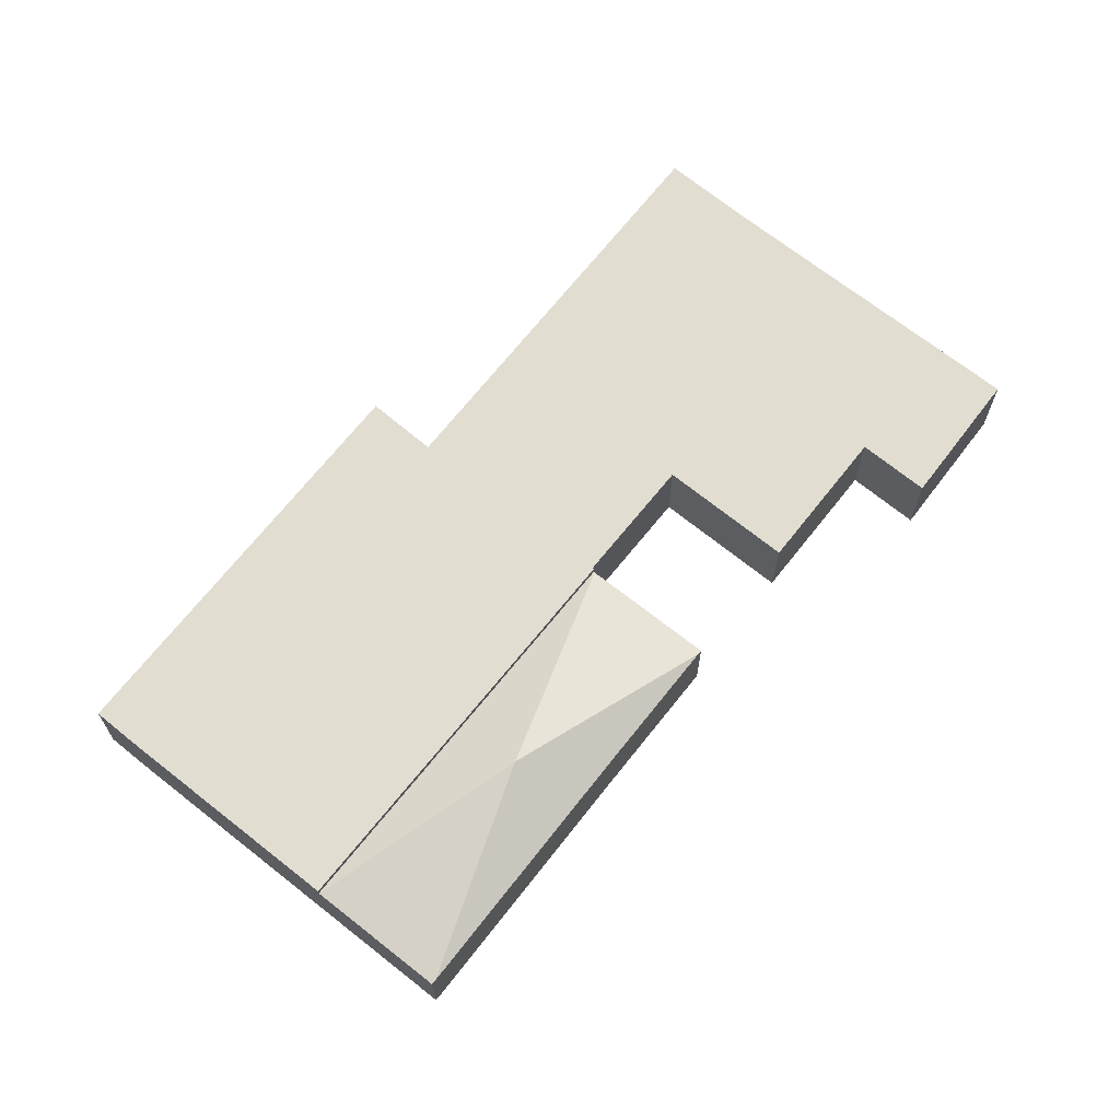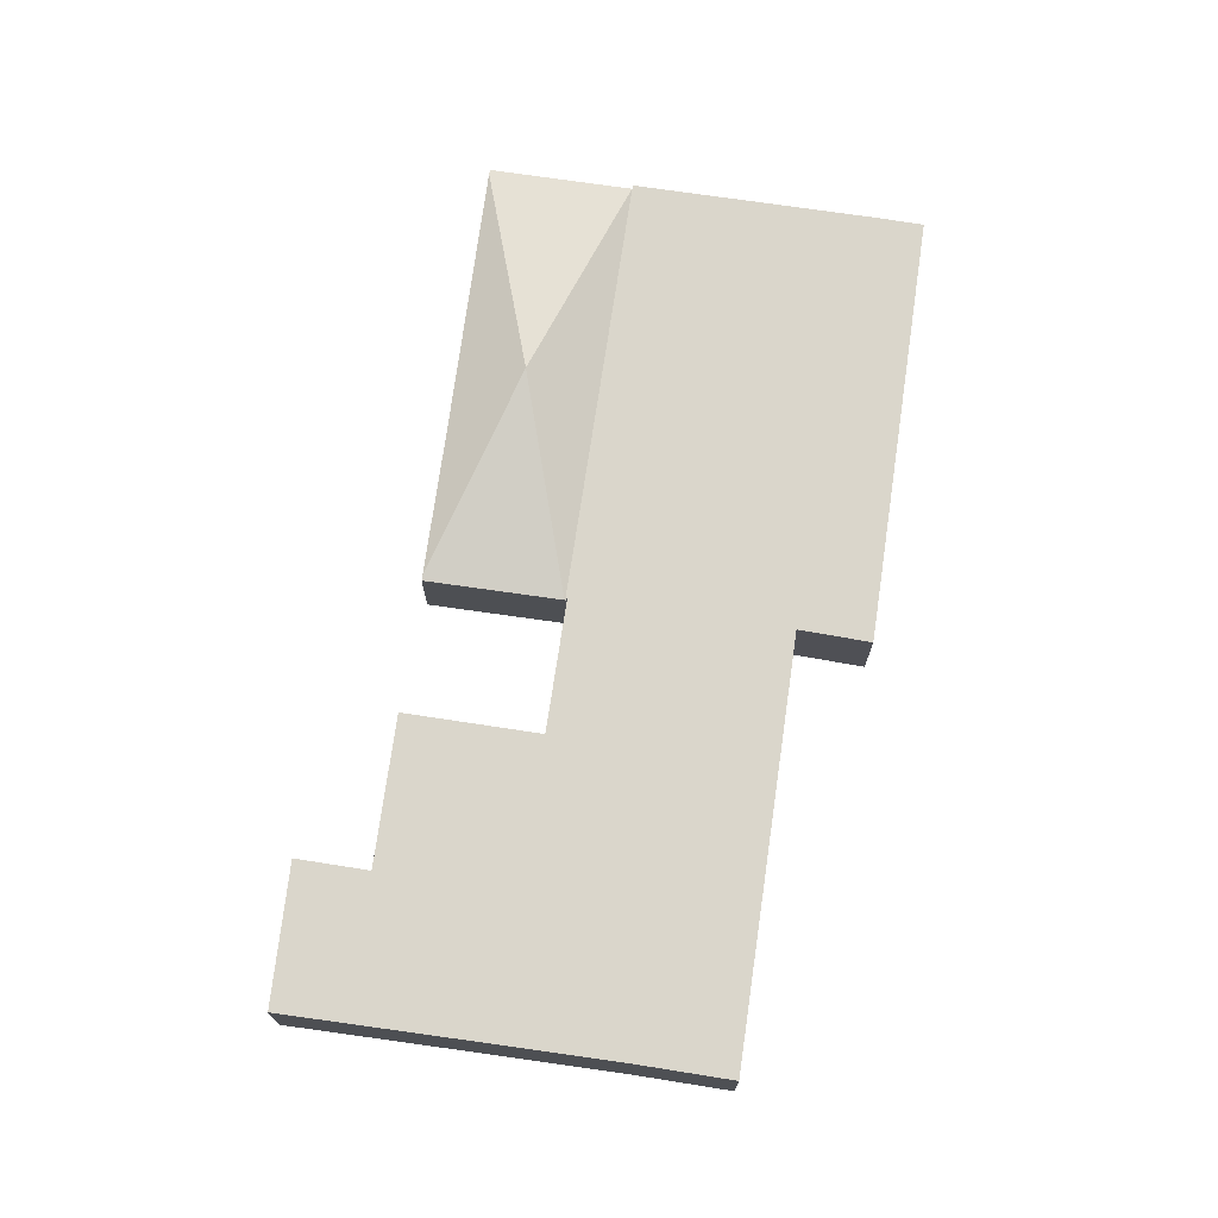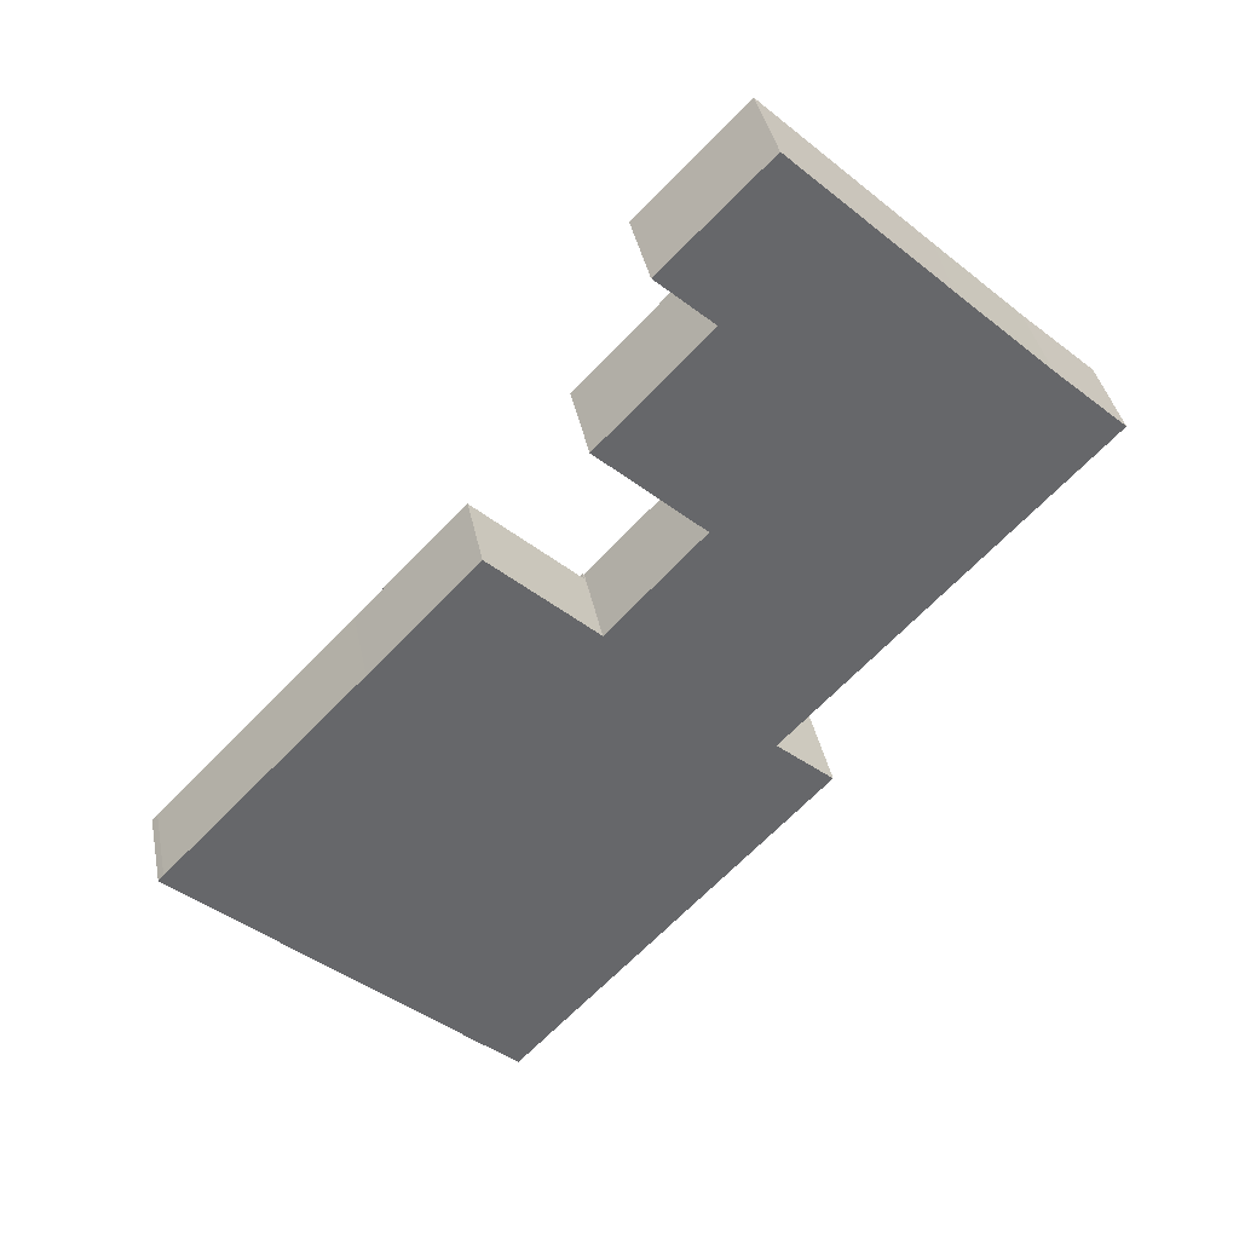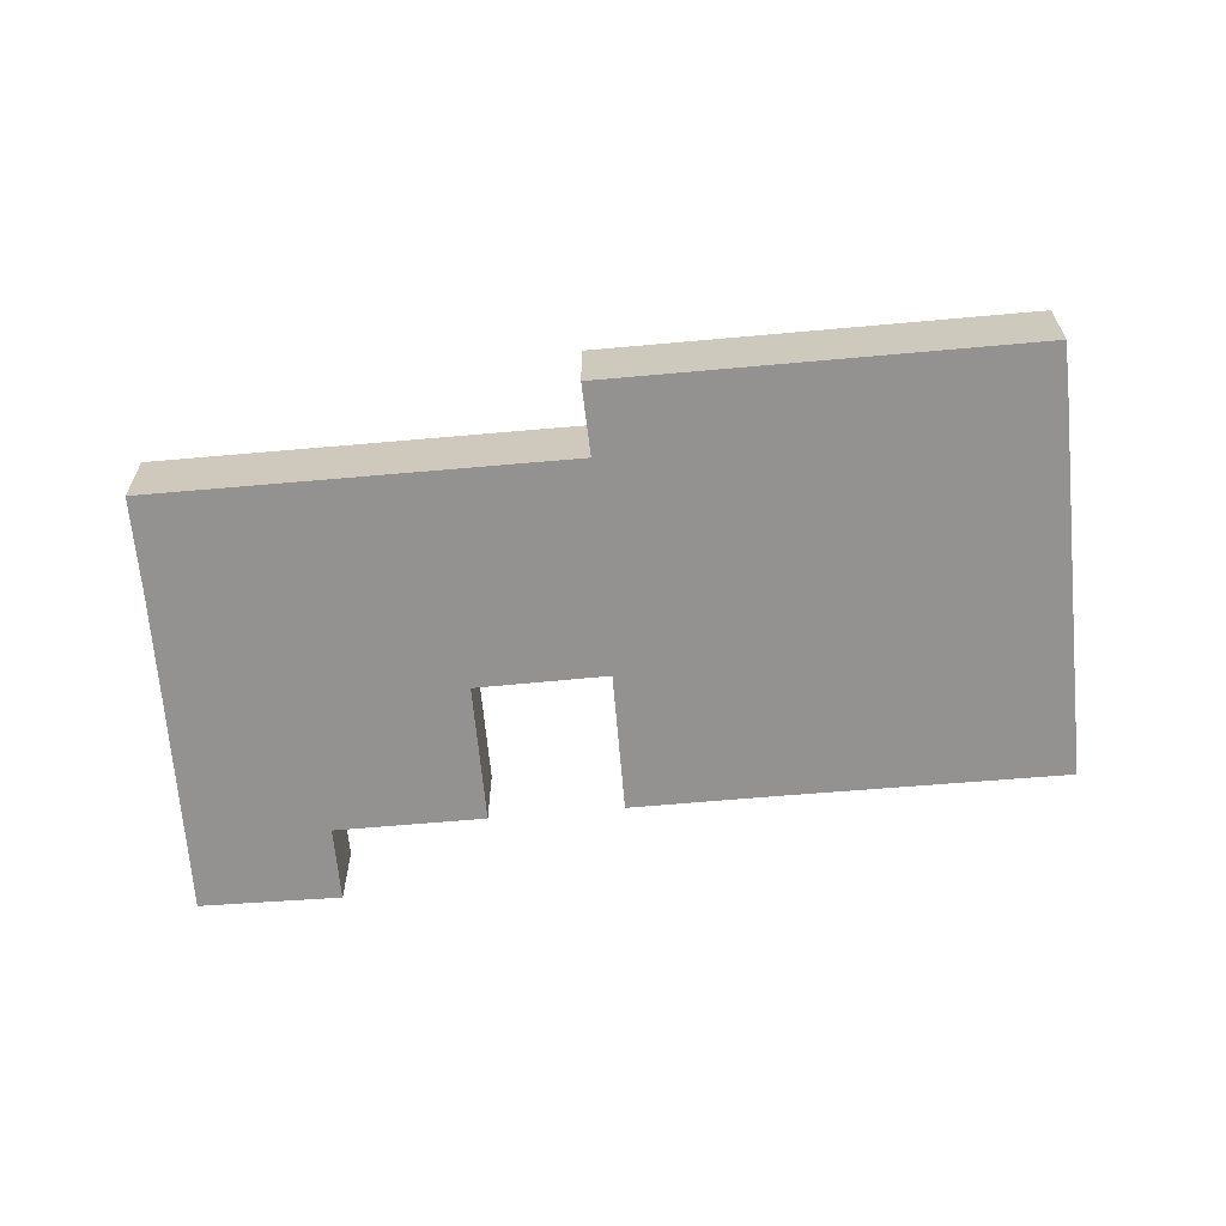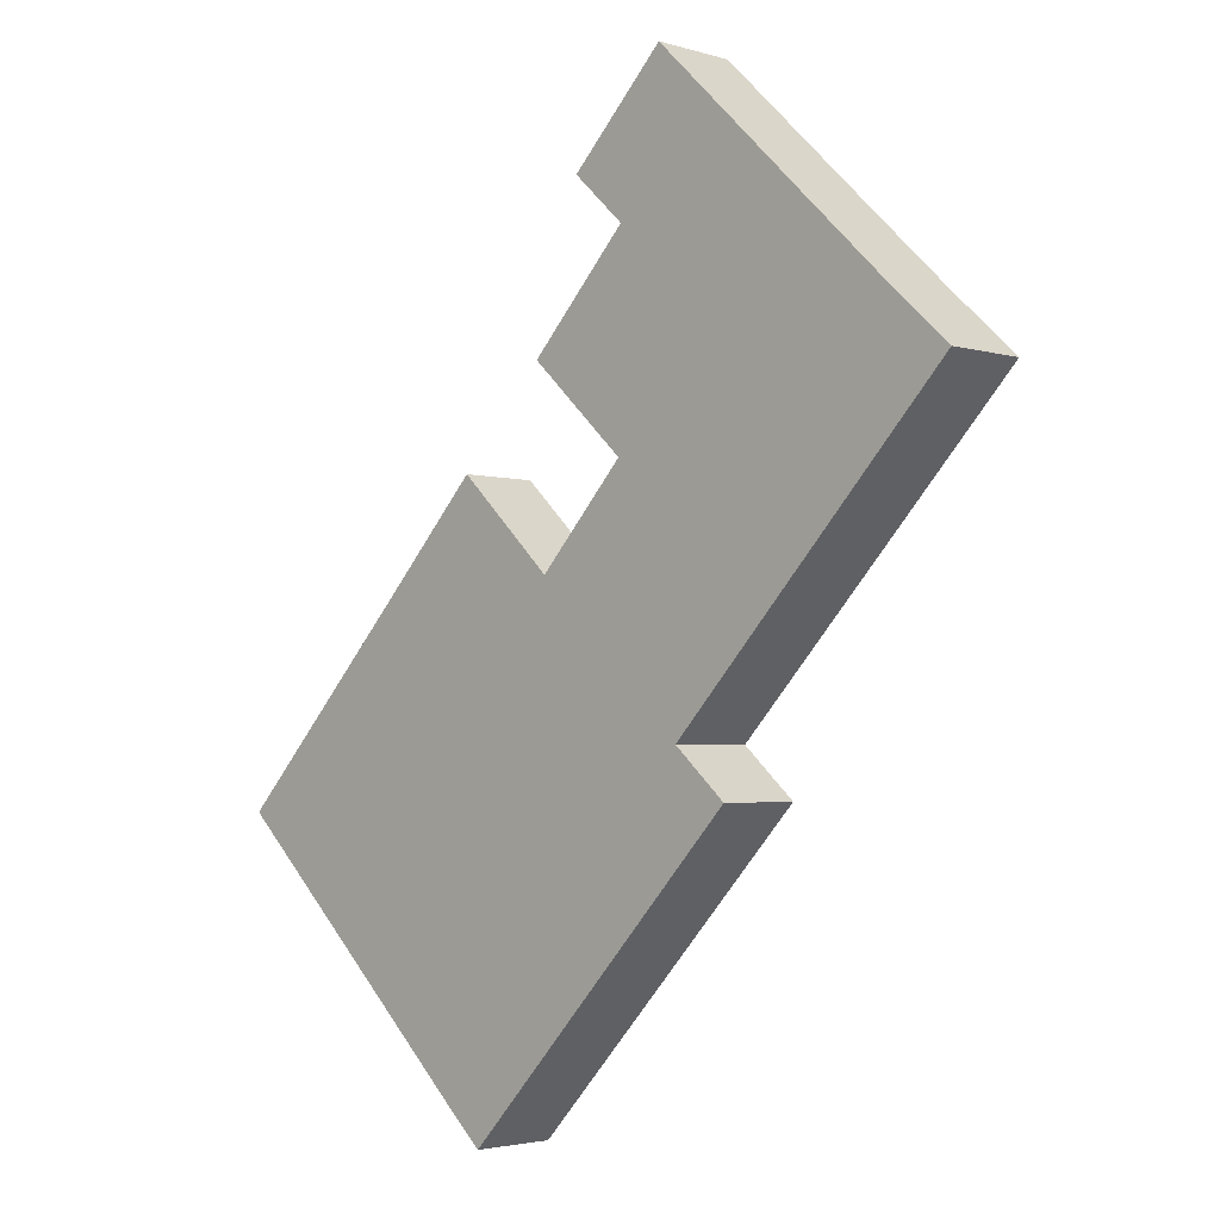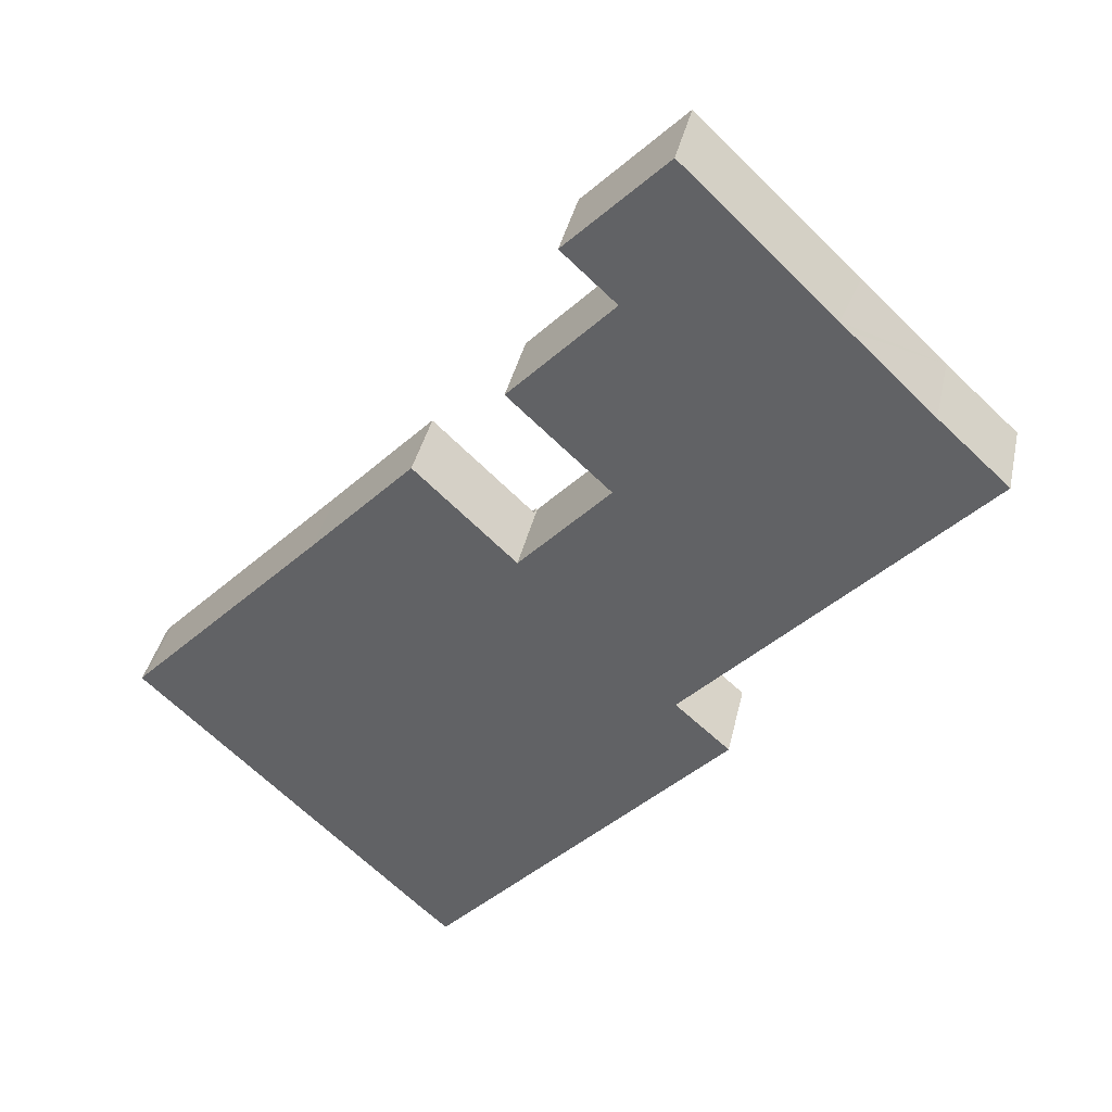
<metadata>
{"format":"obj","ext":"obj","renderer":"f3d","projection":"perspective","resolution":1024,"background":"white","views":[{"elev":68.9,"azim":-98.1,"up":"+Y"},{"elev":73.7,"azim":51.7,"up":"+Y"},{"elev":38.4,"azim":-11.1,"up":"+Z"},{"elev":-66.4,"azim":138.6,"up":"+Y"},{"elev":-3.0,"azim":44.3,"up":"+Z"},{"elev":37.6,"azim":12.1,"up":"+Z"}]}
</metadata>
<code>
v  23.69 4.796 12.93
v  17.59 4.831 18.37
v  17.78 4.79 18.56
v  11.9 6.763 6.467
v  11.65 4.846 12.12
v  0.321 4.83 0.358
v  0.208 4.832 0.232
v  23.74 4.763 12.88
v  6.202 4.763 -5.871
v  6.172 4.782 -5.843
v  0 4.784 2.929e-16
v  0.321 -2.192e-17 0.358
v  11.65 -7.423e-16 12.12
v  17.59 -1.125e-15 18.37
v  17.78 -1.137e-15 18.56
v  0.208 -1.421e-17 0.232
v  0 0 0
v  23.69 -7.916e-16 12.93
v  23.74 -7.887e-16 12.88
v  6.202 3.595e-16 -5.871
v  6.172 3.578e-16 -5.843
v  16.67 5.257 -15.78
v  36.48 5.257 0.962
v  18.77 5.257 -17.72
v  15.65 5.257 -14.82
v  6.202 5.257 -5.871
v  33.29 5.257 3.793
v  33.22 5.257 3.856
v  33.41 5.257 4.05
v  38.72 5.257 9.634
v  23.81 5.257 12.81
v  23.74 5.257 12.88
v  44.88 5.257 16.1
v  50.67 5.257 22.19
v  46.46 5.257 26.07
v  23.96 5.257 12.97
v  29.18 5.257 18.55
v  29.25 5.257 18.62
v  29.17 5.257 18.69
v  23.21 5.257 24.26
v  41.5 5.257 30.79
v  40.97 5.257 31.3
v  29.41 5.257 30.76
v  35.14 5.257 36.88
v  29.34 5.257 30.83
v  26.17 5.257 33.76
v  26.21 5.257 33.8
v  32.13 5.257 39.77
v  29.25 -1.14e-15 18.62
v  29.18 -1.136e-15 18.55
v  23.96 -7.939e-16 12.97
v  23.81 -7.844e-16 12.81
v  23.21 -1.485e-15 24.26
v  29.41 -1.884e-15 30.76
v  26.17 -2.067e-15 33.76
v  32.13 -2.435e-15 39.77
v  26.21 -2.07e-15 33.8
v  29.17 -1.144e-15 18.69
v  29.34 -1.888e-15 30.83
v  18.77 1.085e-15 -17.72
v  16.67 9.662e-16 -15.78
v  15.65 9.075e-16 -14.82
v  35.14 -2.258e-15 36.88
v  40.97 -1.916e-15 31.3
v  41.5 -1.885e-15 30.79
v  46.46 -1.596e-15 26.07
v  50.67 -1.359e-15 22.19
v  33.22 -2.361e-16 3.856
v  36.48 -5.891e-17 0.962
v  33.29 -2.323e-16 3.793
v  44.88 -9.86e-16 16.1
v  38.72 -5.899e-16 9.634
v  33.41 -2.48e-16 4.05
g defaultobject
f 1 2 3
f 2 1 4
f 2 4 5
f 6 5 4
f 7 6 4
f 8 4 1
f 4 8 9
f 4 9 10
f 11 4 10
f 4 11 7
f 12 5 6
f 5 12 13
f 5 13 2
f 2 13 14
f 2 14 3
f 3 14 15
f 7 12 6
f 12 7 11
f 12 11 16
f 16 11 17
f 15 1 3
f 1 15 18
f 1 18 8
f 8 18 19
f 19 9 8
f 9 19 20
f 9 11 10
f 11 9 20
f 11 20 17
f 17 20 21
f 18 20 19
f 20 18 15
f 20 15 14
f 20 14 13
f 20 13 12
f 20 12 16
f 20 16 17
f 20 17 21
f 22 23 24
f 23 22 25
f 23 25 26
f 23 26 27
f 27 26 28
f 28 26 29
f 29 26 30
f 30 26 31
f 31 26 32
f 30 31 33
f 33 31 34
f 31 35 34
f 35 31 36
f 35 36 37
f 35 37 38
f 35 38 39
f 35 39 40
f 35 40 41
f 41 40 42
f 42 40 43
f 42 43 44
f 44 43 45
f 44 45 46
f 44 46 47
f 44 47 48
f 37 49 38
f 49 37 36
f 49 36 50
f 50 36 51
f 51 36 31
f 51 31 52
f 53 43 40
f 43 53 54
f 55 47 46
f 47 55 48
f 48 55 56
f 56 55 57
f 20 32 26
f 32 20 19
f 49 39 38
f 39 49 40
f 40 49 53
f 53 49 58
f 54 45 43
f 45 54 46
f 46 54 55
f 55 54 59
f 60 22 24
f 22 60 25
f 25 60 26
f 26 60 61
f 26 61 62
f 26 62 20
f 56 44 48
f 44 56 63
f 44 63 42
f 42 63 64
f 42 64 41
f 41 64 35
f 35 64 65
f 35 65 66
f 66 34 35
f 34 66 67
f 68 27 28
f 27 68 23
f 23 68 69
f 69 68 70
f 19 31 32
f 31 19 52
f 67 33 34
f 33 67 71
f 33 71 30
f 30 71 72
f 30 72 29
f 29 72 73
f 29 73 28
f 28 73 68
f 69 24 23
f 24 69 60
f 71 52 72
f 52 71 51
f 51 71 50
f 50 71 67
f 50 67 49
f 49 67 58
f 58 67 53
f 53 67 66
f 53 66 54
f 54 66 65
f 54 65 59
f 59 65 55
f 55 65 64
f 55 64 63
f 55 63 57
f 57 63 56
f 69 61 60
f 61 69 62
f 62 69 20
f 20 69 68
f 20 68 52
f 20 52 19
f 68 69 70
f 52 68 73
f 52 73 72

</code>
